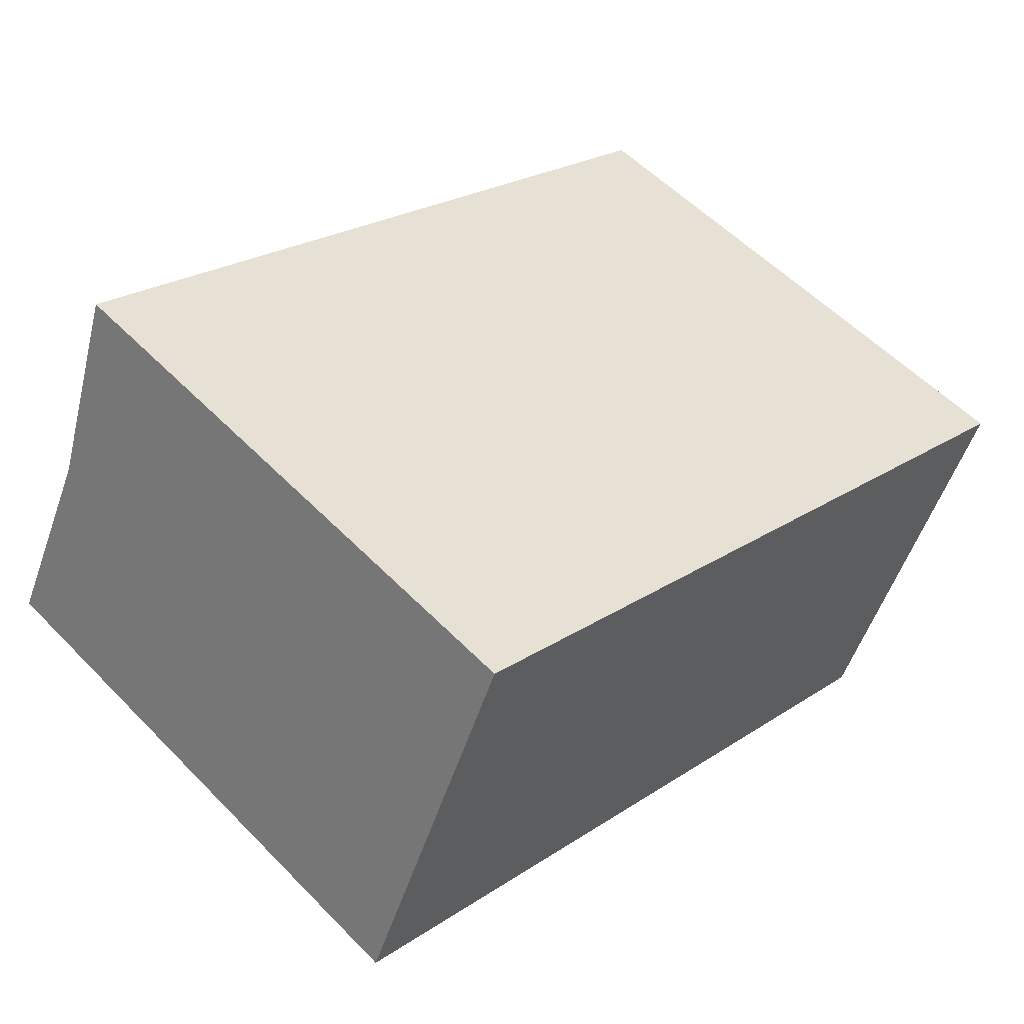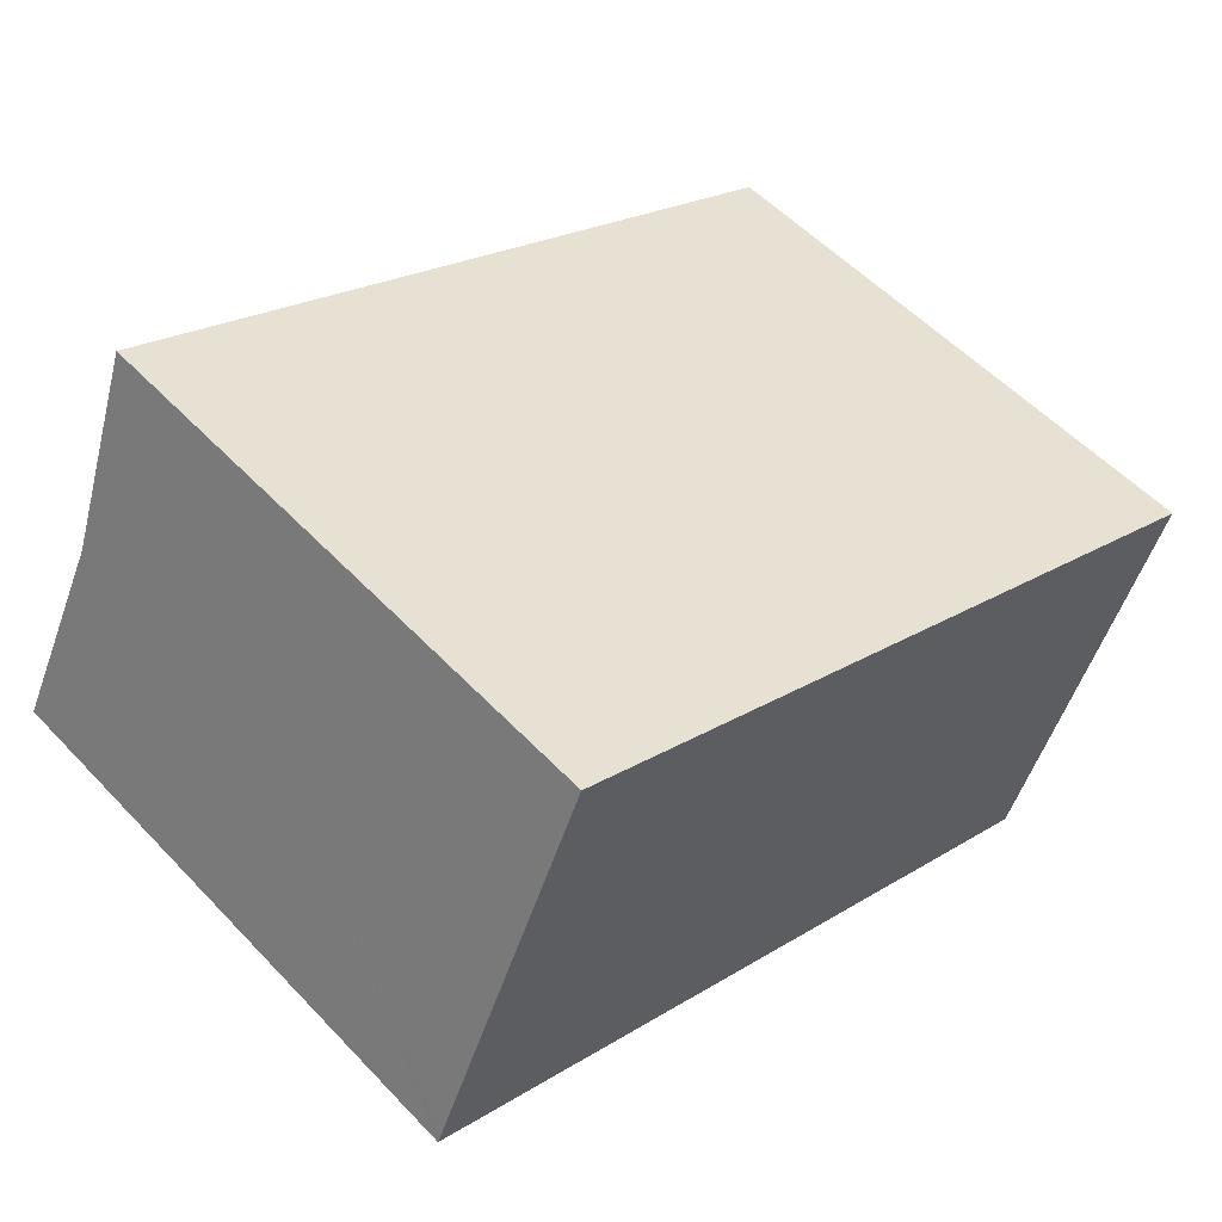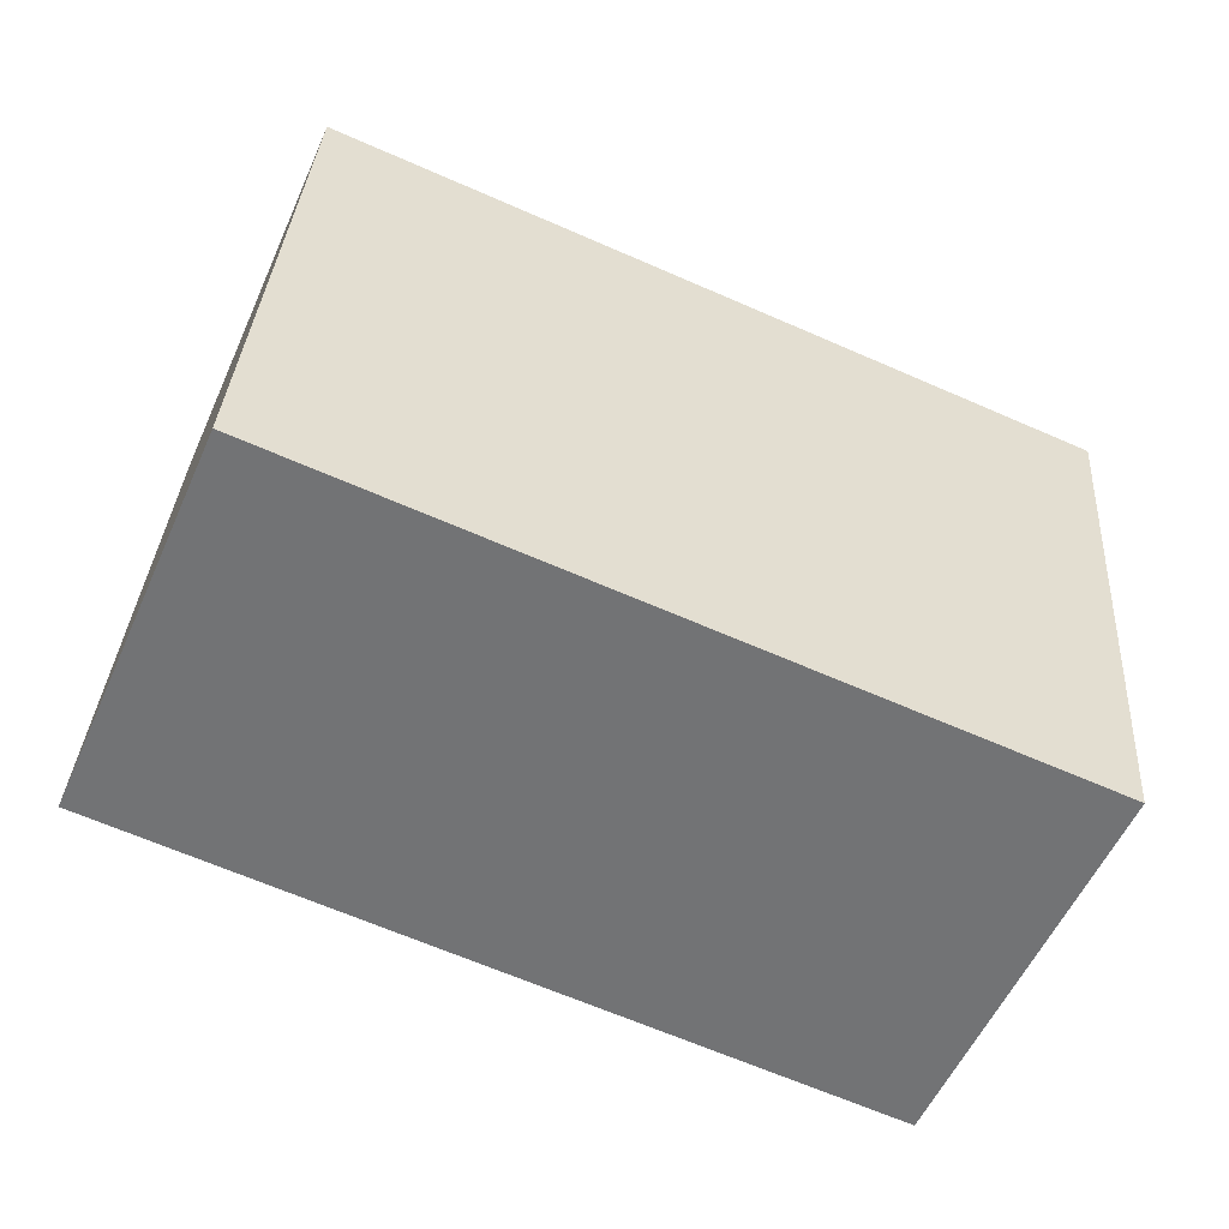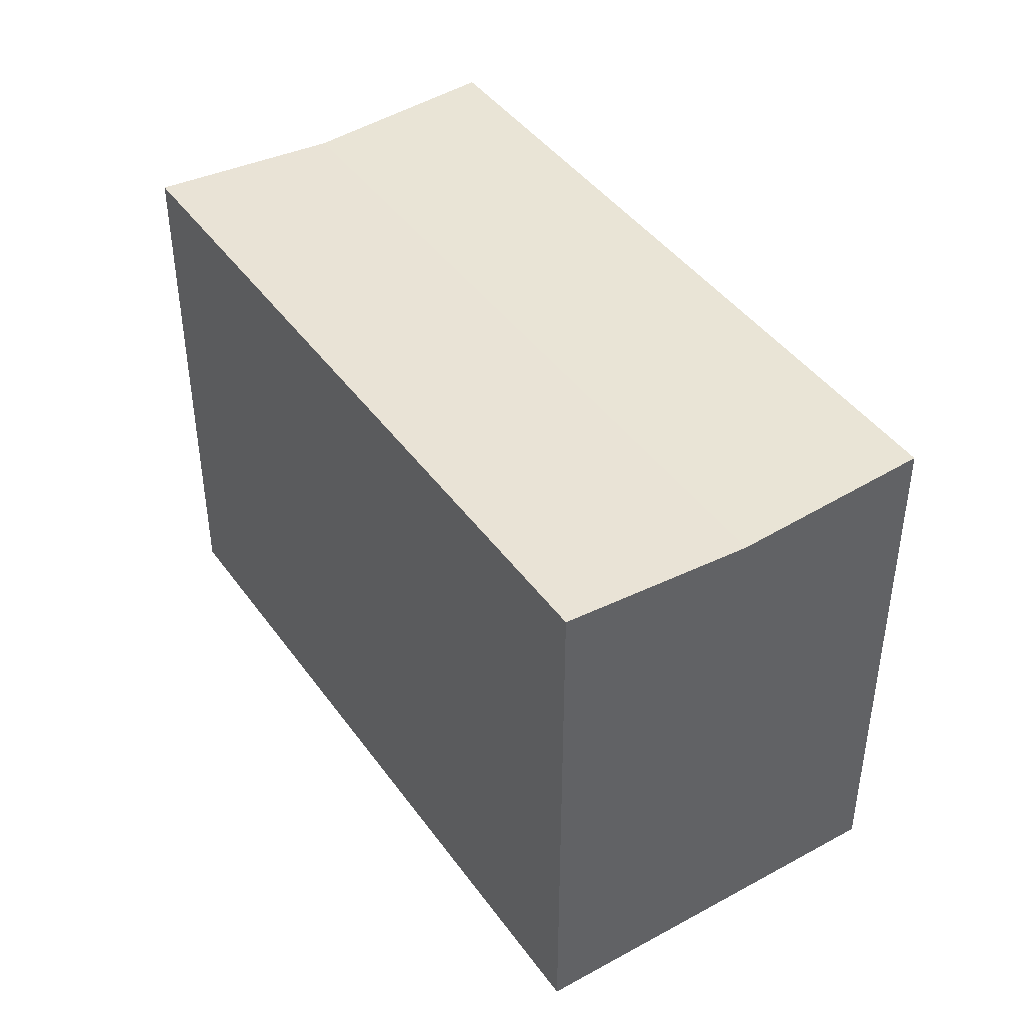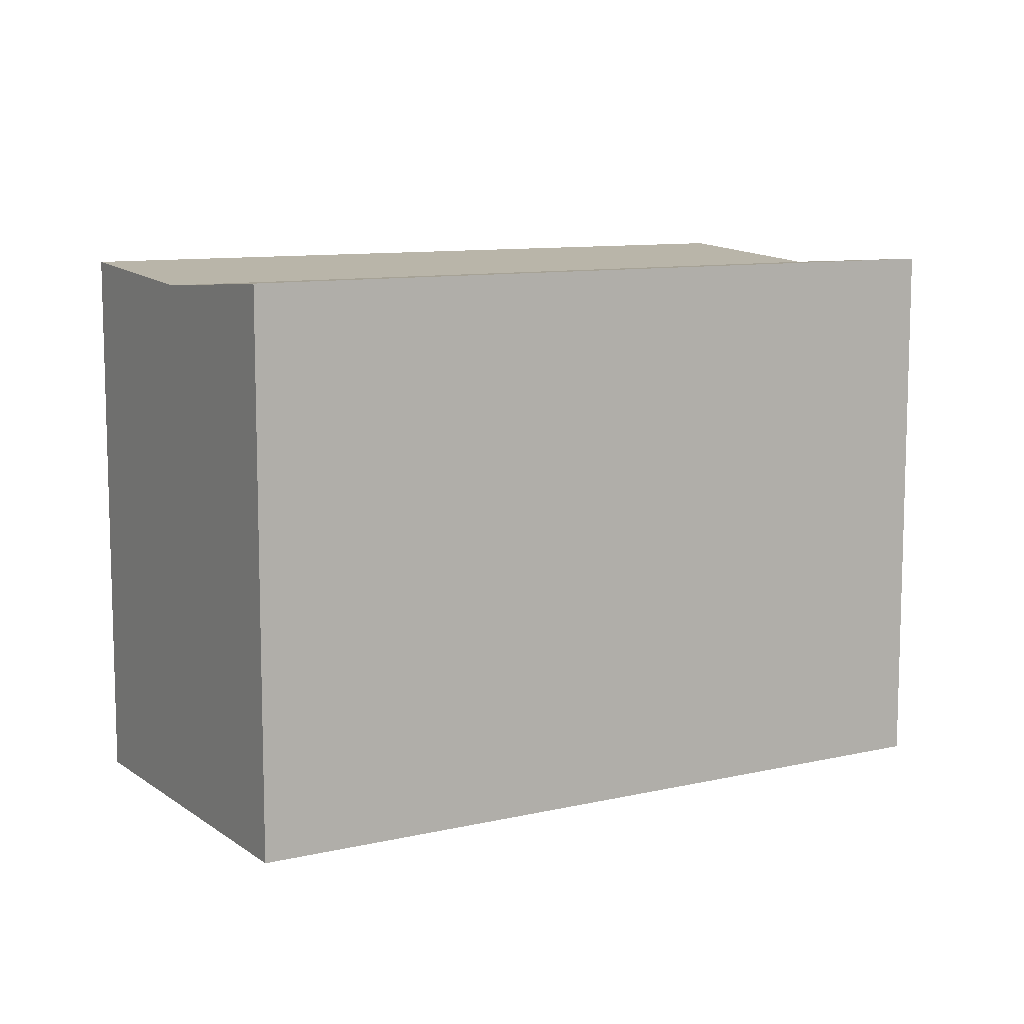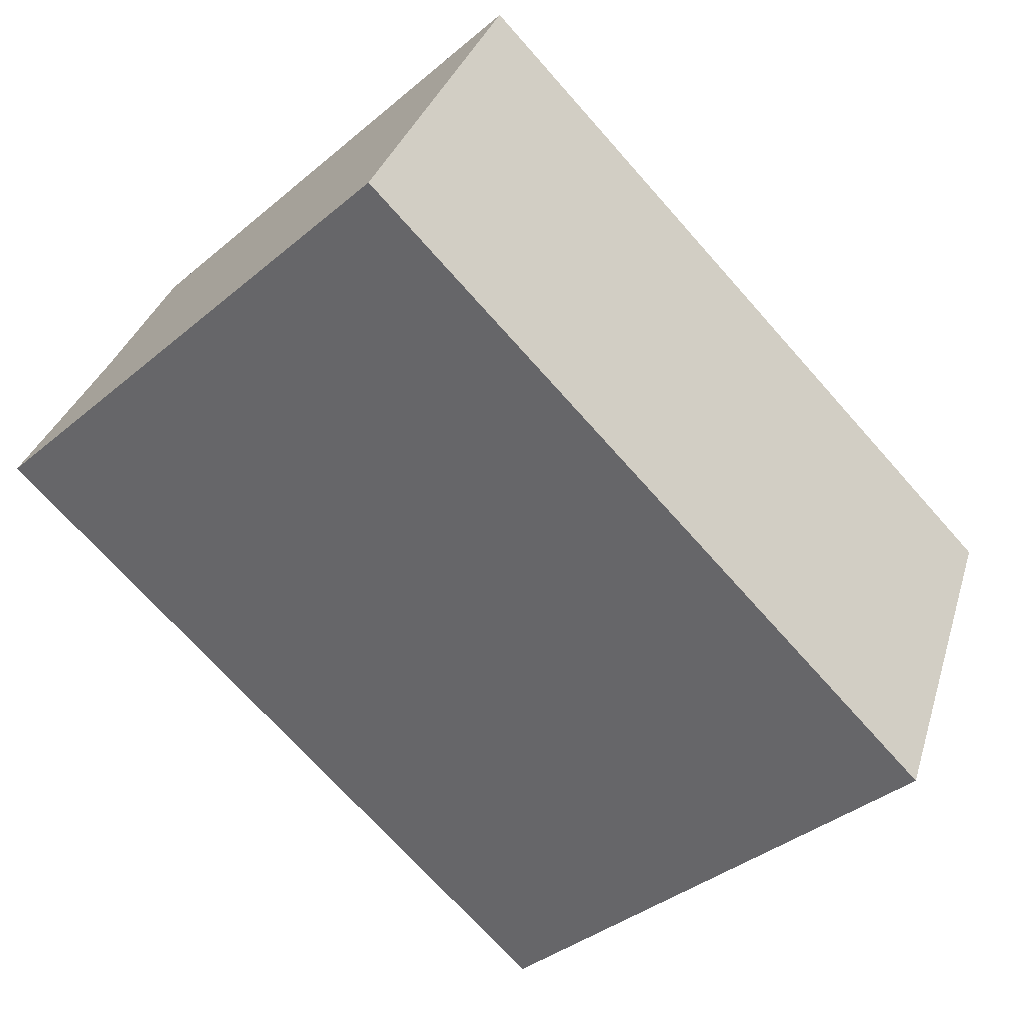
<metadata>
{"format":"obj","ext":"obj","renderer":"f3d","projection":"perspective","resolution":1024,"background":"white","views":[{"elev":56.0,"azim":-43.3,"up":"+Z"},{"elev":54.9,"azim":-42.4,"up":"+Z"},{"elev":33.8,"azim":3.7,"up":"+Z"},{"elev":43.0,"azim":80.8,"up":"+Y"},{"elev":9.9,"azim":-7.2,"up":"+Y"},{"elev":-38.2,"azim":-43.6,"up":"+Z"}]}
</metadata>
<code>
v  0.097 16.3 0.224
v  9.5 16.31 -4.159
v  0 16.31 9.989e-16
v  2.334 15.92 5.352
v  23.56 15.92 -3.94
v  13.39 16.31 -5.861
v  21.21 16.31 -9.285
v  21.28 16.3 -9.129
v  15.41 16.31 6
v  4.669 16.31 10.7
v  16.97 16.31 5.317
v  25.9 16.31 1.406
v  0 0 0
v  0.097 -1.372e-17 0.224
v  4.669 -6.554e-16 10.7
v  2.334 -3.277e-16 5.352
v  15.41 -3.674e-16 6
v  25.9 -8.609e-17 1.406
v  16.97 -3.256e-16 5.317
v  21.21 5.685e-16 -9.285
v  23.56 2.413e-16 -3.94
v  21.28 5.59e-16 -9.129
v  13.39 3.589e-16 -5.861
v  9.5 2.547e-16 -4.159
g defaultobject
f 1 2 3
f 2 1 4
f 2 4 5
f 2 5 6
f 6 5 7
f 7 5 8
f 9 4 10
f 4 9 5
f 5 9 11
f 5 11 12
f 13 1 3
f 1 13 4
f 4 13 10
f 10 13 14
f 10 14 15
f 15 14 16
f 15 9 10
f 9 15 11
f 11 15 12
f 12 15 17
f 12 17 18
f 18 17 19
f 18 5 12
f 5 18 8
f 8 18 7
f 7 18 20
f 20 18 21
f 20 21 22
f 20 6 7
f 6 20 2
f 2 20 3
f 3 20 23
f 3 23 13
f 13 23 24
f 19 21 18
f 21 19 22
f 22 19 17
f 22 17 20
f 20 17 23
f 23 17 15
f 23 15 24
f 24 15 13
f 13 15 16
f 13 16 14

</code>
